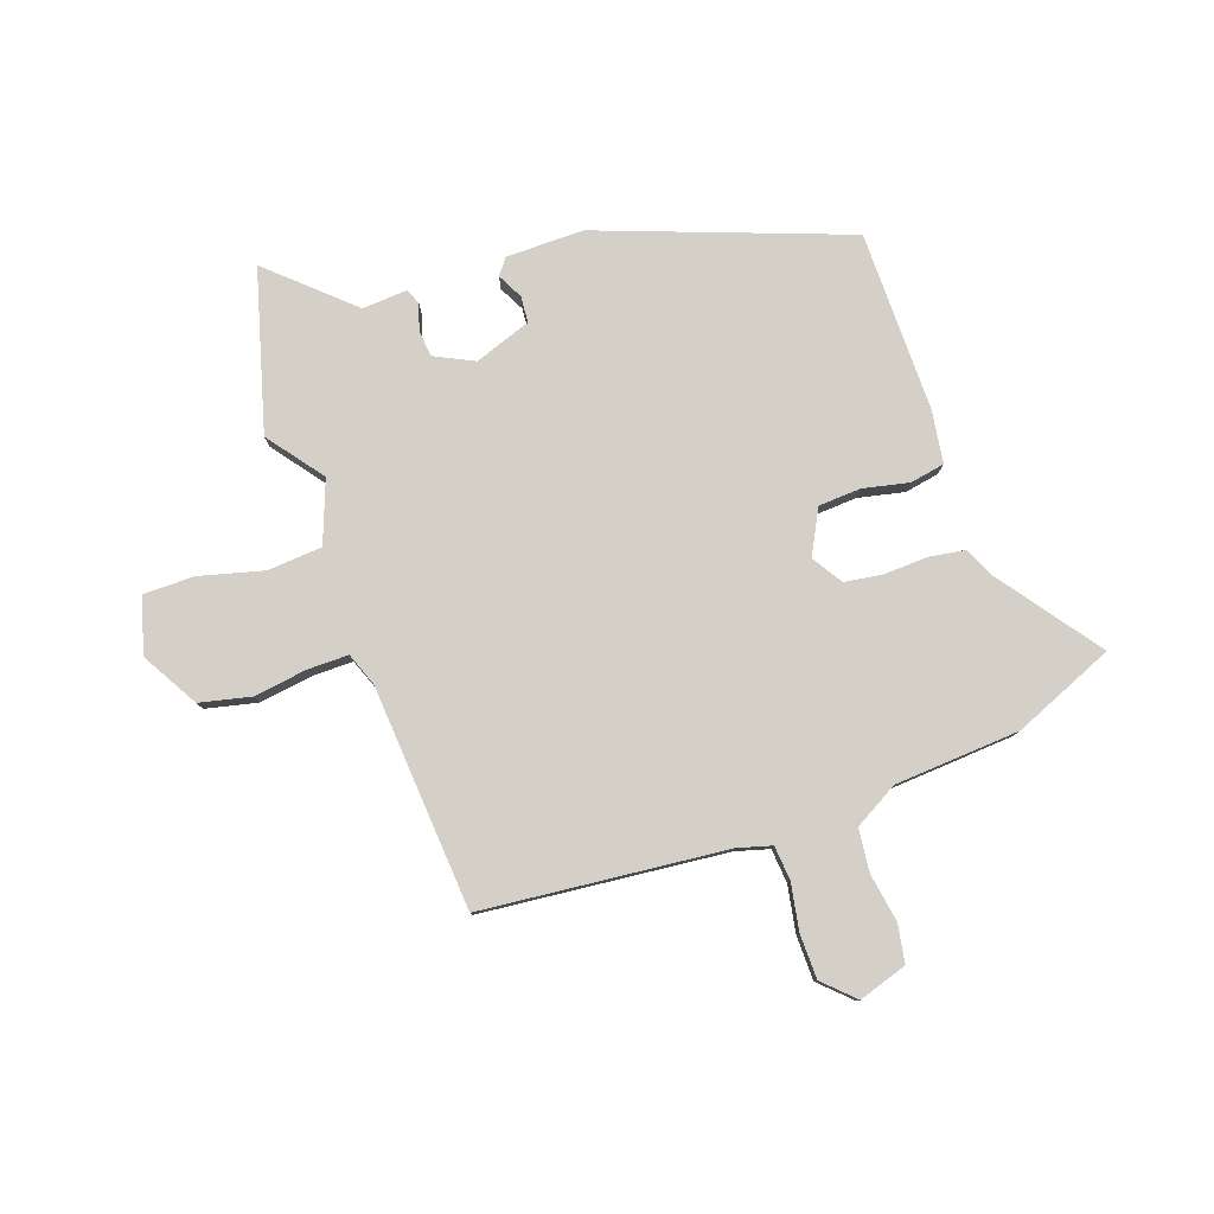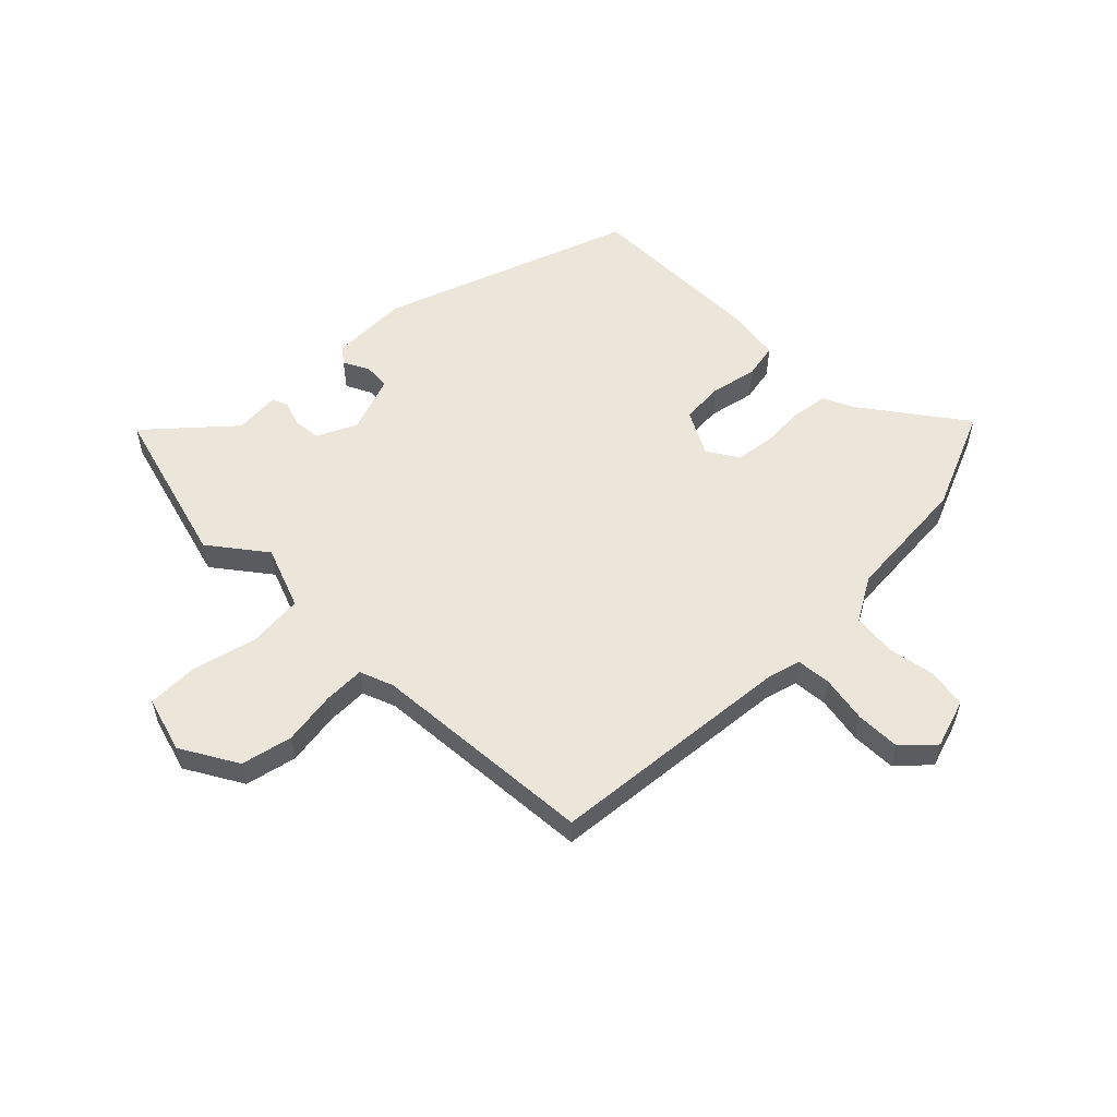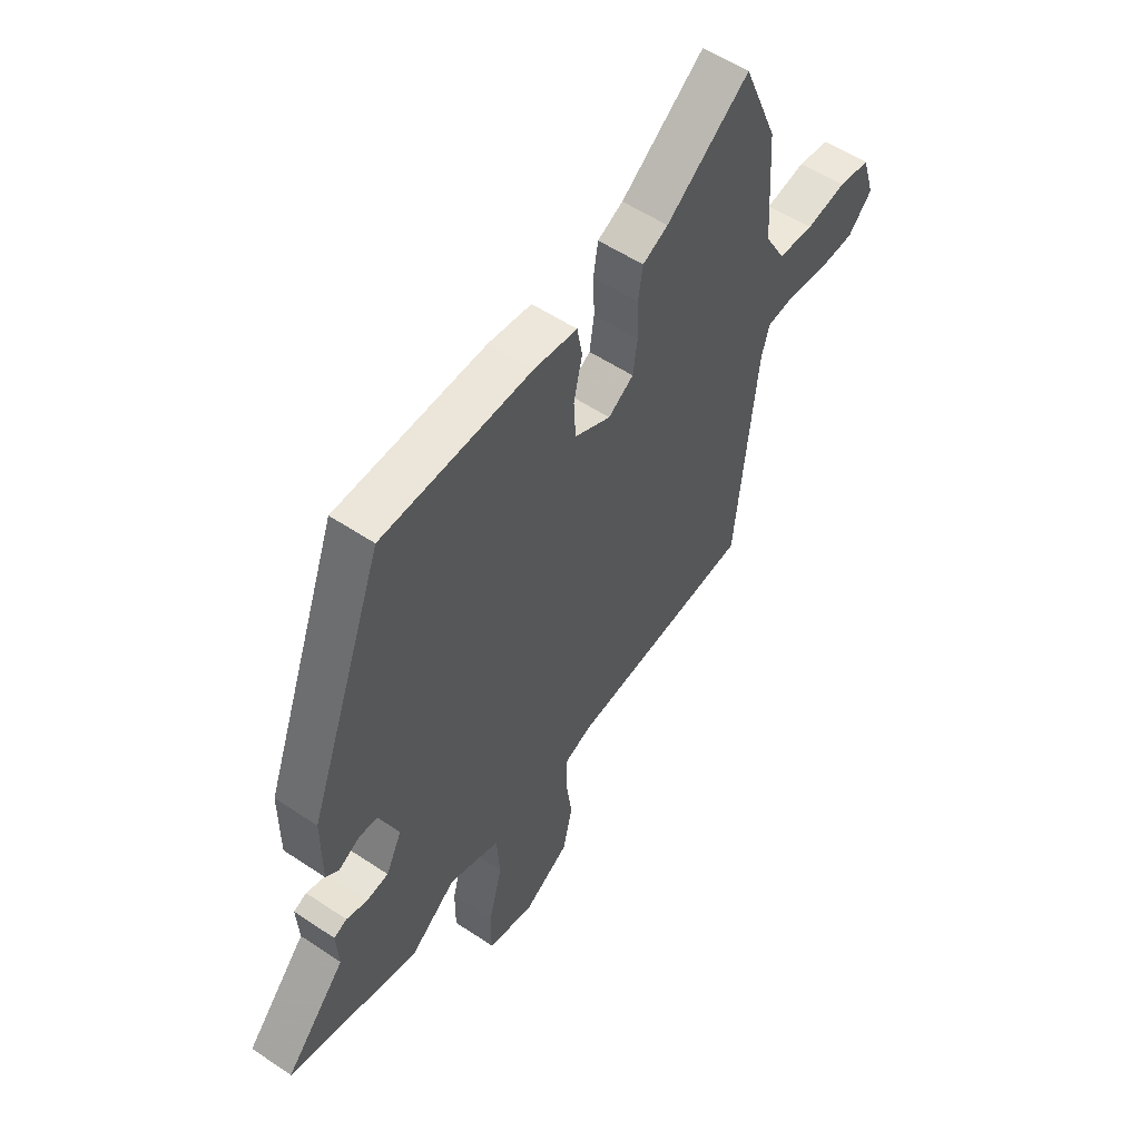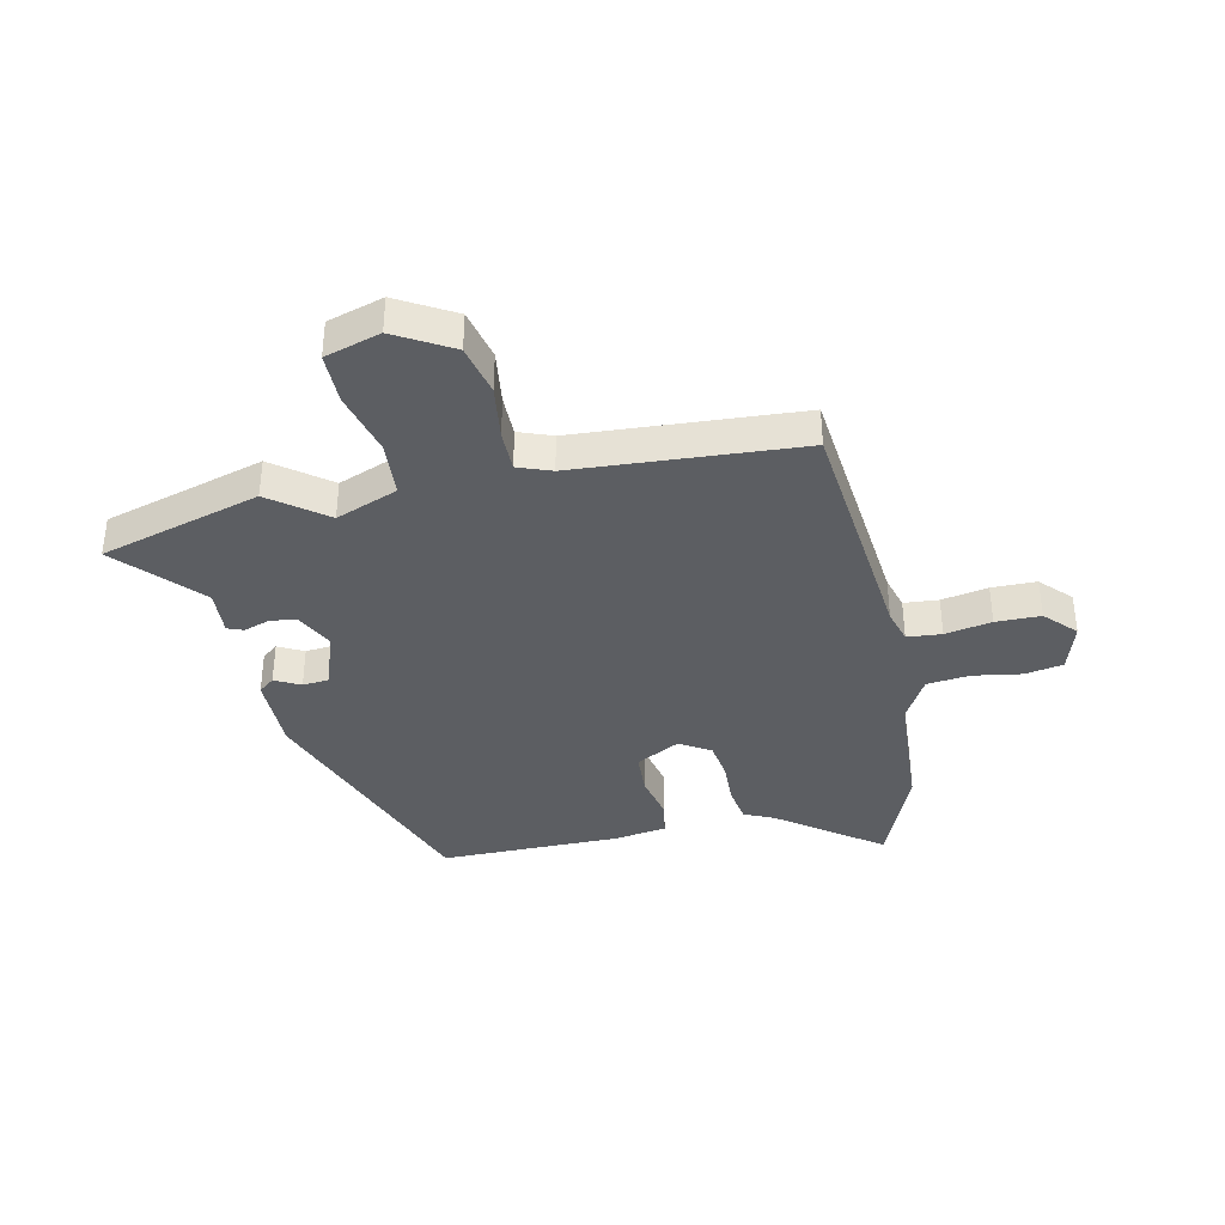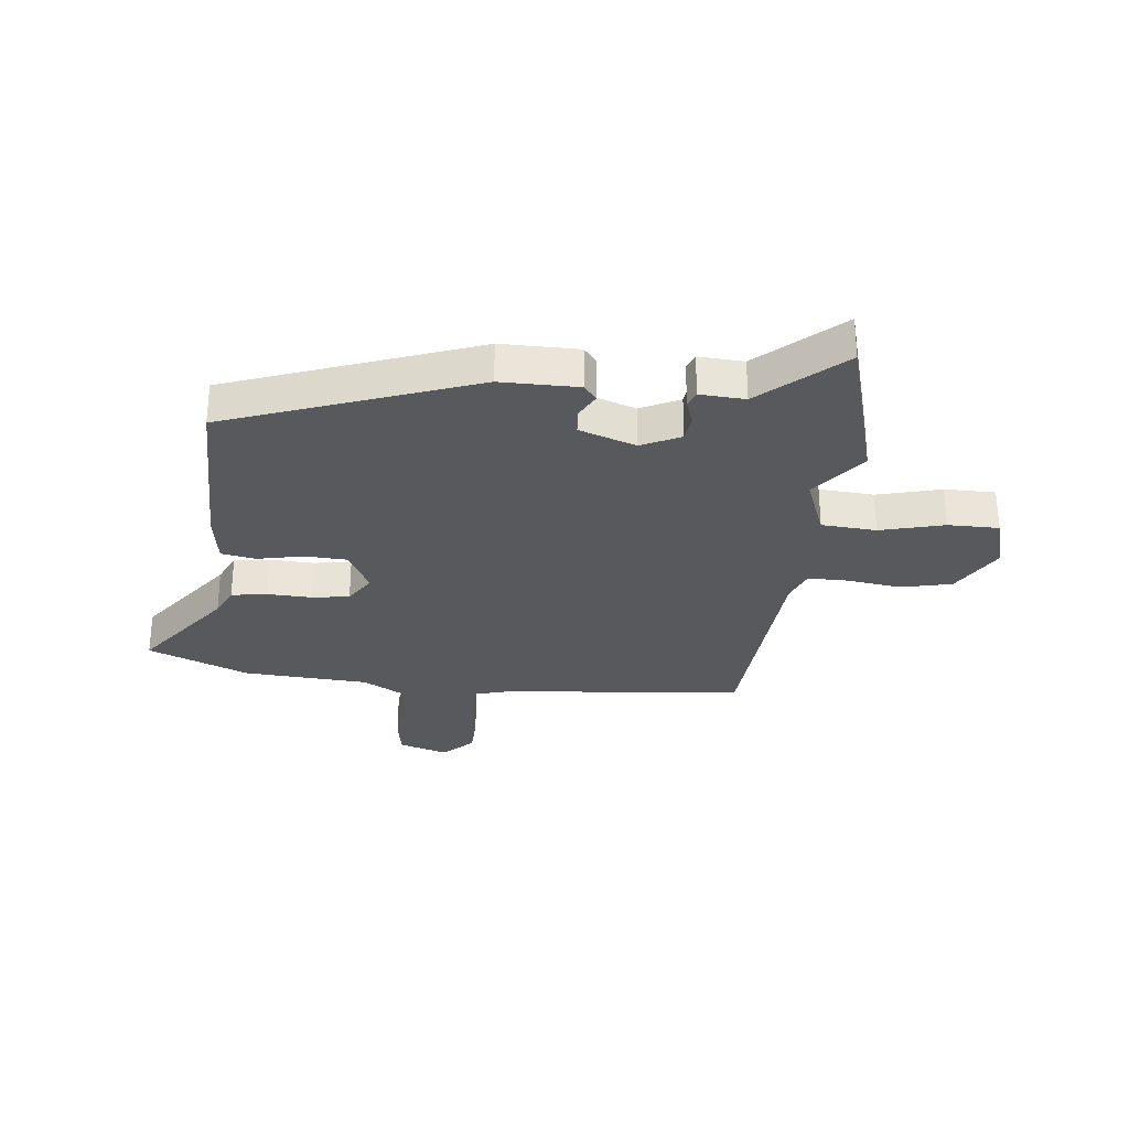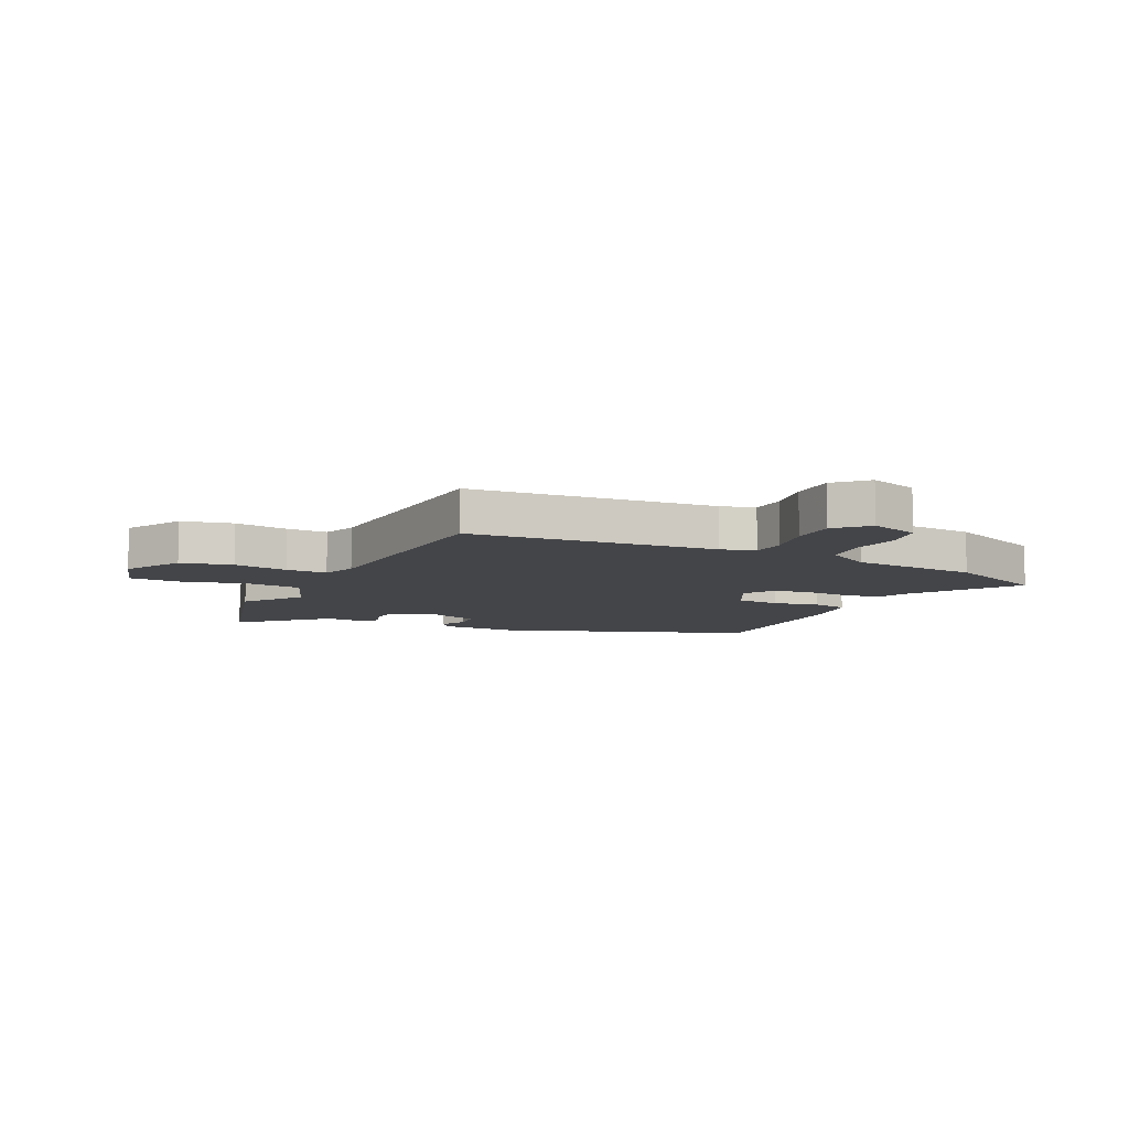
<metadata>
{"format":"obj","ext":"obj","renderer":"f3d","projection":"perspective","resolution":1024,"background":"white","views":[{"elev":79.9,"azim":-109.5,"up":"+Y"},{"elev":55.8,"azim":-135.3,"up":"+Y"},{"elev":55.3,"azim":125.2,"up":"+Z"},{"elev":-37.7,"azim":-167.7,"up":"+Y"},{"elev":-29.5,"azim":83.7,"up":"+Y"},{"elev":-9.1,"azim":-115.9,"up":"+Y"}]}
</metadata>
<code>
v 0.627 0.07 -0.464
v 0.345 0.07 -0.544
v 0.247 0.07 -0.47
v 0.138 0.07 -0.512
v 0.131 0.07 -0.609
v 0.161 0.07 -0.722
v 0.161 0.07 -0.812
v 0.063 0.07 -0.841
v -0.037 0.07 -0.784
v -0.058 0.07 -0.694
v -0.045 0.07 -0.599
v -0.045 0.07 -0.527
v -0.104 0.07 -0.505
v -0.501 0.07 -0.478
v -0.545 0.07 -0.047
v -0.562 0.07 0.013
v -0.623 0.07 0.018
v -0.705 0.07 0.003
v -0.784 0.07 0.004
v -0.835 0.07 0.057
v -0.808 0.07 0.143
v -0.74 0.07 0.155
v -0.655 0.07 0.141
v -0.579 0.07 0.149
v -0.535 0.07 0.227
v -0.521 0.07 0.449
v -0.447 0.07 0.627
v -0.27 0.07 0.498
v -0.216 0.07 0.473
v -0.206 0.07 0.41
v -0.209 0.07 0.332
v -0.199 0.07 0.265
v -0.145 0.07 0.231
v -0.067 0.07 0.272
v -0.063 0.07 0.347
v -0.081 0.07 0.428
v -0.07 0.07 0.489
v 0.022 0.07 0.503
v 0.341 0.07 0.502
v 0.503 0.07 0.067
v 0.503 0.07 -0.07
v 0.475 0.07 -0.092
v 0.43 0.07 -0.069
v 0.384 0.07 -0.073
v 0.349 0.07 -0.173
v 0.383 0.07 -0.242
v 0.43 0.07 -0.247
v 0.475 0.07 -0.232
v 0.503 0.07 -0.243
v 0.498 0.07 -0.323
v 0.627 0 -0.464
v 0.345 0 -0.544
v 0.247 0 -0.47
v 0.138 0 -0.512
v 0.131 0 -0.609
v 0.161 0 -0.722
v 0.161 0 -0.812
v 0.063 0 -0.841
v -0.037 0 -0.784
v -0.058 0 -0.694
v -0.045 0 -0.599
v -0.045 0 -0.527
v -0.104 0 -0.505
v -0.501 0 -0.478
v -0.545 0 -0.047
v -0.562 0 0.013
v -0.623 0 0.018
v -0.705 0 0.003
v -0.784 0 0.004
v -0.835 0 0.057
v -0.808 0 0.143
v -0.74 0 0.155
v -0.655 0 0.141
v -0.579 0 0.149
v -0.535 0 0.227
v -0.521 0 0.449
v -0.447 0 0.627
v -0.27 0 0.498
v -0.216 0 0.473
v -0.206 0 0.41
v -0.209 0 0.332
v -0.199 0 0.265
v -0.145 0 0.231
v -0.067 0 0.272
v -0.063 0 0.347
v -0.081 0 0.428
v -0.07 0 0.489
v 0.022 0 0.503
v 0.341 0 0.502
v 0.503 0 0.067
v 0.503 0 -0.07
v 0.475 0 -0.092
v 0.43 0 -0.069
v 0.384 0 -0.073
v 0.349 0 -0.173
v 0.383 0 -0.242
v 0.43 0 -0.247
v 0.475 0 -0.232
v 0.503 0 -0.243
v 0.498 0 -0.323
f 47 48 49 50
f 46 47 50
f 1 2 3
f 50 1 3
f 46 50 3
f 45 46 3 4
f 44 45 4
f 41 42 43
f 40 41 43
f 39 40 43
f 38 39 43
f 37 38 43
f 36 37 43
f 35 36 43
f 34 35 43 44
f 33 34 44 4
f 28 29 30 31
f 28 31 32
f 27 28 32
f 26 27 32
f 25 26 32
f 33 4 5
f 32 33 5
f 25 32 5
f 24 25 5
f 21 22 23
f 20 21 23
f 19 20 23
f 18 19 23
f 17 18 23
f 16 17 23 24
f 13 14 15
f 15 16 24
f 13 15 24
f 12 13 24
f 9 10 11
f 8 9 11
f 7 8 11
f 6 7 11
f 5 6 11
f 5 11 12
f 5 12 24
f 100 99 98 97
f 100 97 96
f 53 52 51
f 53 51 100
f 53 100 96
f 54 53 96 95
f 54 95 94
f 93 92 91
f 93 91 90
f 93 90 89
f 93 89 88
f 93 88 87
f 93 87 86
f 93 86 85
f 94 93 85 84
f 54 94 84 83
f 81 80 79 78
f 82 81 78
f 82 78 77
f 82 77 76
f 82 76 75
f 55 54 83
f 55 83 82
f 55 82 75
f 55 75 74
f 73 72 71
f 73 71 70
f 73 70 69
f 73 69 68
f 73 68 67
f 74 73 67 66
f 65 64 63
f 74 66 65
f 74 65 63
f 74 63 62
f 61 60 59
f 61 59 58
f 61 58 57
f 61 57 56
f 61 56 55
f 62 61 55
f 74 62 55
f 1 51 52 2
f 2 52 53 3
f 3 53 54 4
f 4 54 55 5
f 5 55 56 6
f 6 56 57 7
f 7 57 58 8
f 8 58 59 9
f 9 59 60 10
f 10 60 61 11
f 11 61 62 12
f 12 62 63 13
f 13 63 64 14
f 14 64 65 15
f 15 65 66 16
f 16 66 67 17
f 17 67 68 18
f 18 68 69 19
f 19 69 70 20
f 20 70 71 21
f 21 71 72 22
f 22 72 73 23
f 23 73 74 24
f 24 74 75 25
f 25 75 76 26
f 26 76 77 27
f 27 77 78 28
f 28 78 79 29
f 29 79 80 30
f 30 80 81 31
f 31 81 82 32
f 32 82 83 33
f 33 83 84 34
f 34 84 85 35
f 35 85 86 36
f 36 86 87 37
f 37 87 88 38
f 38 88 89 39
f 39 89 90 40
f 40 90 91 41
f 41 91 92 42
f 42 92 93 43
f 43 93 94 44
f 44 94 95 45
f 45 95 96 46
f 46 96 97 47
f 47 97 98 48
f 48 98 99 49
f 49 99 100 50
f 50 100 51 1

</code>
